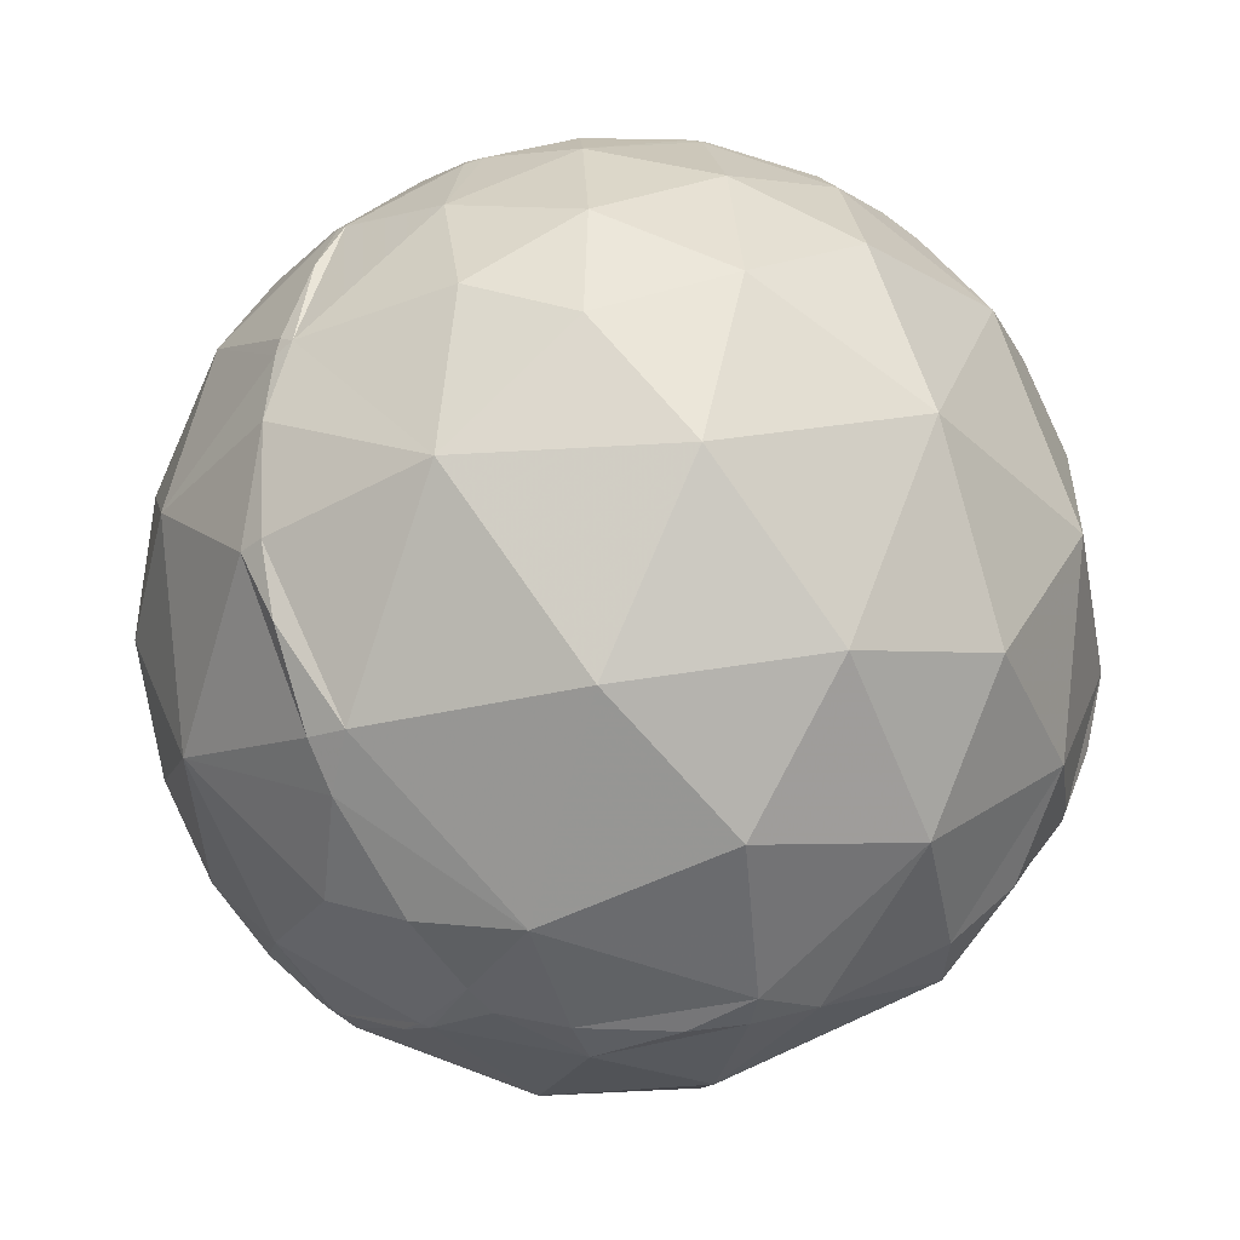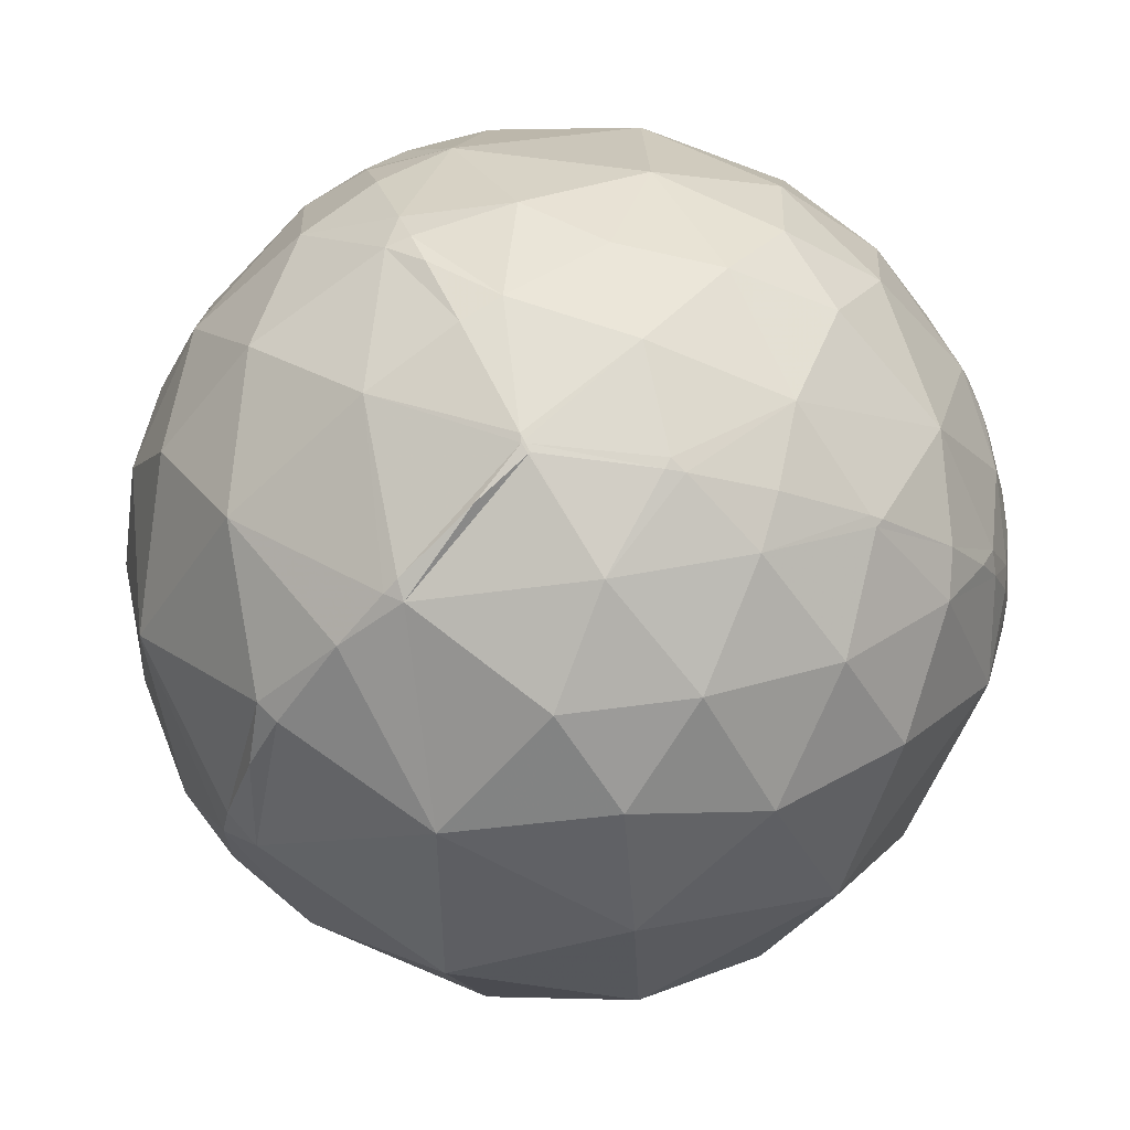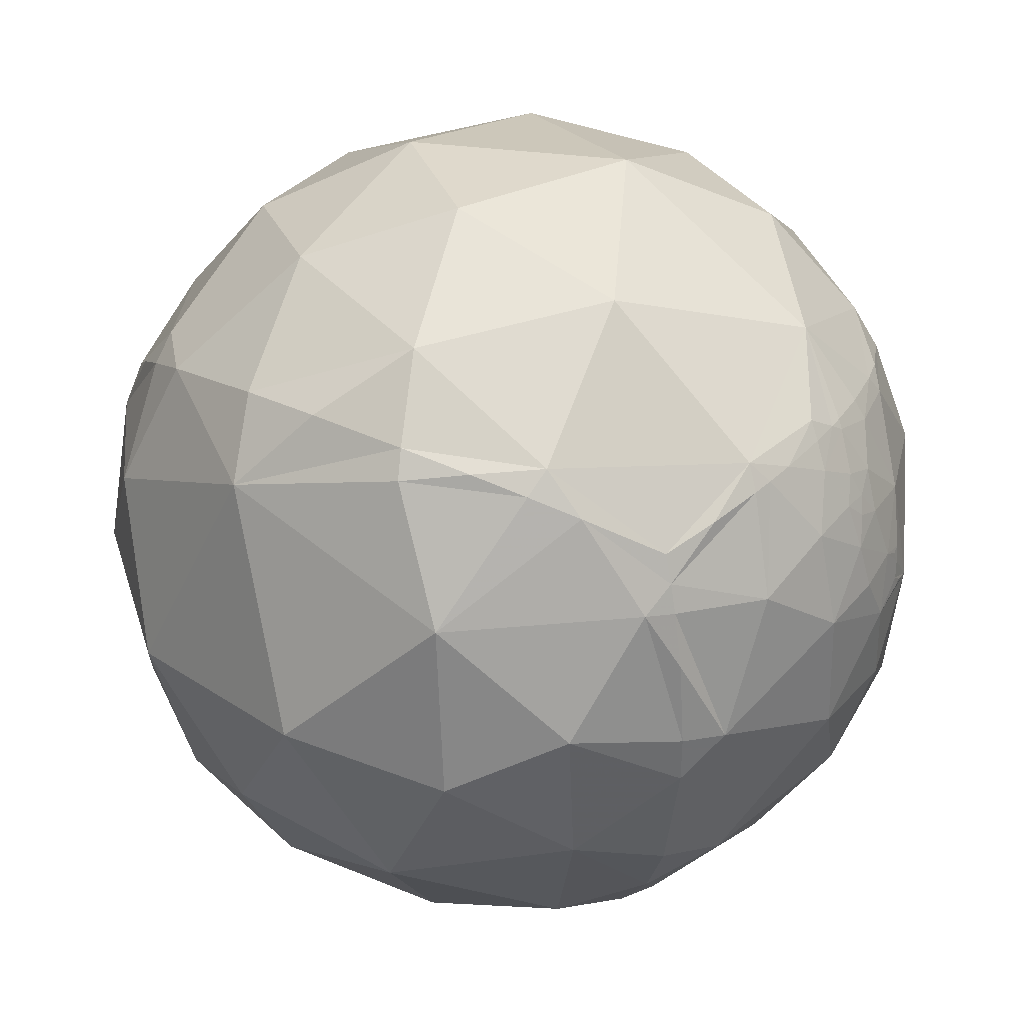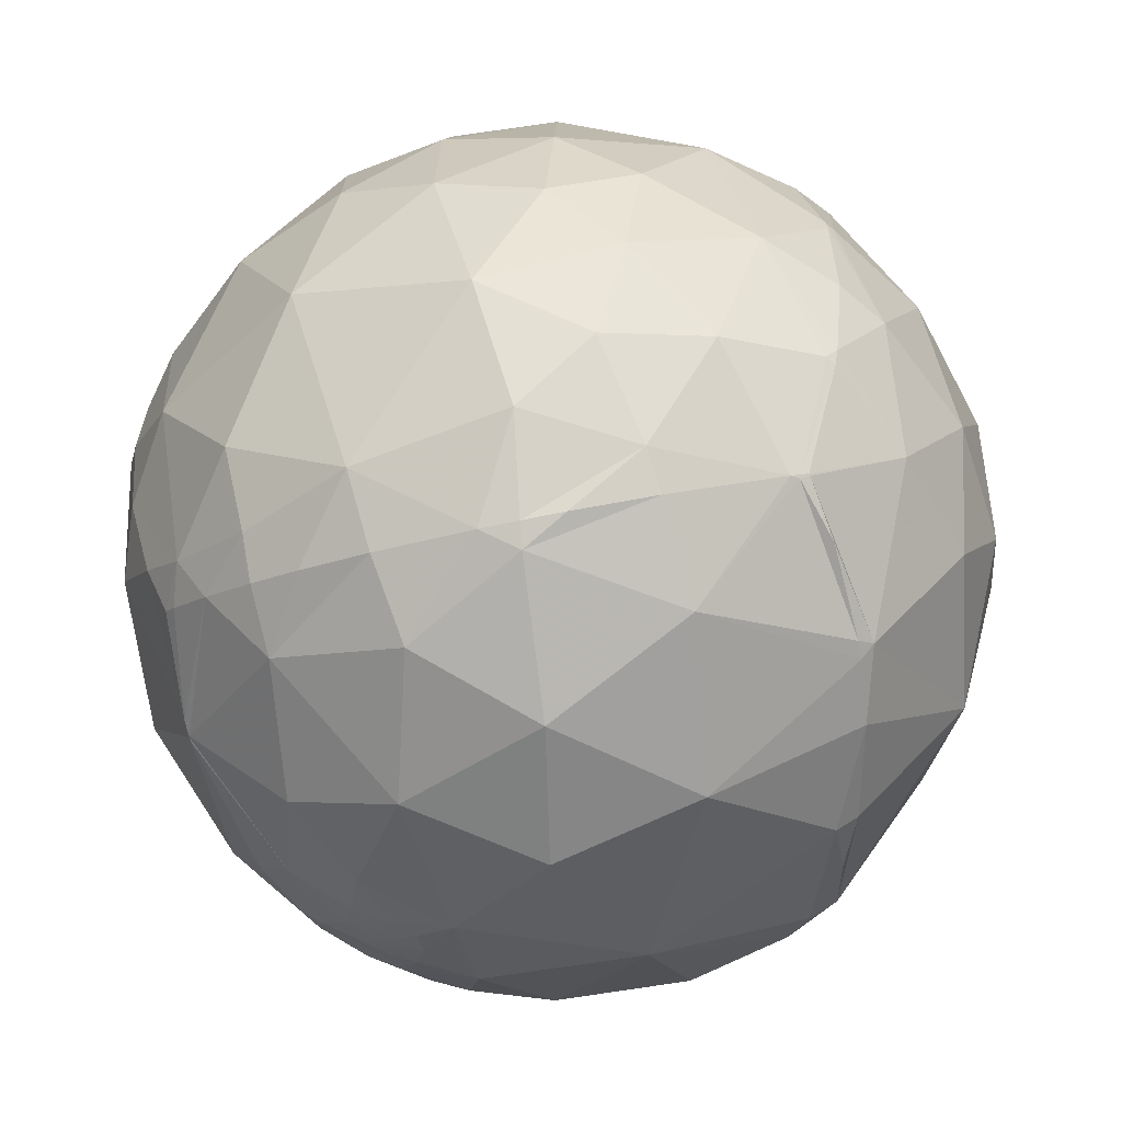
<metadata>
{"format":"obj","ext":"obj","renderer":"f3d","projection":"perspective","resolution":1024,"background":"white","views":[{"elev":72.2,"azim":145.4,"up":"+Y"},{"elev":45.9,"azim":179.3,"up":"+Z"},{"elev":-3.5,"azim":-136.1,"up":"+Y"},{"elev":67.5,"azim":100.0,"up":"+Z"}]}
</metadata>
<code>
v 0.07453 0.5198 0.851
v 0.447 -0.7662 0.4616
v 0.7064 0.37 -0.6035
v -0.8857 -0.1467 -0.4405
v -0.1823 -0.2139 0.9597
v 0.3824 -0.3561 -0.8526
v -0.09684 0.01449 -0.9952
v 0.3249 0.7078 0.6273
v 0.09185 0.5024 0.8598
v 0.03408 0.8768 0.4797
v -0.1058 0.9566 0.2714
v -0.2603 0.836 0.4831
v 0.2684 0.9097 -0.317
v -0.09069 0.0571 0.9942
v 0.1268 0.194 0.9728
v 0.4041 0.05956 -0.9128
v -0.176 -0.6008 0.7797
v 0.00731 -0.8697 0.4934
v 0.1867 0.7184 -0.6702
v -0.06804 0.7153 0.6955
v -0.2001 0.5178 0.8318
v -0.3302 0.07728 0.9407
v -0.1498 0.2948 0.9437
v -0.4727 -0.3541 0.8069
v -0.08817 -0.5439 -0.8345
v -0.3962 -0.6675 -0.6305
v 0.1645 -0.6726 0.7215
v -0.06681 -0.8722 -0.4845
v -0.4599 -0.1131 0.8807
v 0.2843 0.4034 -0.8697
v -0.1303 0.5418 -0.8304
v -0.1308 0.989 -0.06886
v -0.1513 0.8496 -0.5052
v 0.9756 -0.1935 0.1034
v -0.5546 0.706 0.4405
v -0.4895 0.3022 -0.8179
v -0.4943 0.00876 -0.8692
v -0.2169 -0.9739 -0.06732
v 0.5942 0.2636 -0.7599
v -0.6987 -0.3864 0.6021
v 0.3702 -0.01014 0.9289
v 0.407 0.3417 0.8471
v 0.2367 -0.6911 -0.6829
v -0.4149 0.8889 0.1941
v -0.6968 0.6961 0.173
v -0.992 0.00463 0.1261
v -0.9324 -0.1023 0.3467
v -0.9468 0.03665 0.3196
v 0.9756 -0.1935 0.1034
v 0.9756 -0.1935 0.1034
v 0.9756 -0.1935 0.1034
v 0.9756 -0.1935 0.1034
v 0.9756 -0.1935 0.1034
v 0.9756 -0.1935 0.1034
v -0.7918 0.4817 0.3755
v -0.4577 0.3445 0.8197
v -0.6749 -0.1317 0.7261
v -0.8806 -0.1628 0.4451
v 0.9757 -0.1931 0.1035
v 0.9756 -0.1936 0.1032
v 0.9757 -0.1933 0.1037
v 0.9756 -0.1935 0.1034
v 0.9756 -0.1935 0.1034
v 0.9756 -0.1935 0.1035
v 0.9756 -0.1936 0.1034
v 0.9756 -0.1935 0.1034
v 0.9756 -0.1935 0.1034
v 0.9756 -0.1935 0.1034
v 0.3662 -0.7491 0.5521
v 0.9756 -0.1936 0.1034
v 0.9758 -0.1928 0.1031
v 0.9758 -0.1924 0.1041
v 0.6785 -0.6502 -0.3419
v 0.9827 -0.1803 0.04315
v 0.977 -0.1878 0.1014
v 0.3475 -0.5955 0.7243
v 0.239 -0.3906 0.889
v 0.9756 -0.1933 0.1039
v 0.9756 -0.1935 0.1034
v 0.9756 -0.1935 0.1034
v 0.9756 -0.1939 0.1033
v 0.9756 -0.1937 0.1036
v 0.9756 -0.1936 0.1035
v 0.9756 -0.1935 0.1034
v 0.9755 -0.1947 0.1027
v -0.5626 0.07583 0.8232
v -0.6678 -0.6068 0.4311
v 0.9756 -0.1935 0.1034
v 0.9815 -0.1913 0.003432
v 0.9781 -0.1783 -0.1075
v 0.9787 -0.1842 0.09106
v 0.969 -0.2465 0.01596
v 0.6944 0.4229 0.5822
v 0.9756 -0.1935 0.1034
v 0.5401 -0.8392 -0.06414
v 0.3704 -0.8335 -0.4101
v 0.8044 -0.5932 -0.03375
v 0.8815 -0.3983 -0.2538
v 0.9176 -0.09922 -0.385
v 0.8616 0.1315 0.4903
v 0.6355 0.6997 0.3265
v -0.2446 -0.936 0.2532
v 0.5856 0.5924 -0.5534
v 0.6934 -0.05163 -0.7187
v -0.8421 -0.2823 -0.4595
v -0.9548 -0.2402 -0.1752
v 0.3149 -0.9181 0.2408
v -0.4377 0.6407 -0.6308
v -0.7835 0.1877 0.5924
v -0.5698 -0.8136 0.1155
v -0.6589 -0.5585 -0.5038
v 0.9783 -0.1946 0.07145
v 0.6588 0.08606 0.7474
v 0.5061 -0.617 -0.6027
v 0.7273 -0.3893 -0.5652
v 0.9833 -0.166 0.0752
v 0.9306 -0.3657 -0.01653
v 0.9492 -0.2992 0.09712
v 0.9999 -0.002099 0.01009
v 0.9744 -0.1737 0.1425
v 0.9223 0.3537 0.1558
v 0.9635 -0.05536 0.2621
v 0.8002 -0.4325 0.4154
v 0.8828 -0.4319 0.1848
v 0.9654 -0.2249 0.1319
v 0.9602 -0.192 0.2031
v 0.6611 -0.688 0.2995
v 0.5782 -0.4974 0.6468
v 0.8244 0.2347 -0.5151
v 0.9754 -0.1935 0.106
v -0.7445 0.03331 -0.6668
v -0.7733 0.4137 -0.4804
v -0.9147 0.2648 0.3052
v 0.9658 0.1589 -0.2051
v -0.9973 -0.02438 0.06906
v -0.9849 0.06712 0.1593
v -0.9603 -0.1994 0.1952
v -0.9547 -0.29 0.06656
v -0.8233 -0.5428 -0.166
v -0.8354 -0.5112 0.2019
v -0.9809 -0.02893 0.1922
v -0.5277 -0.3171 -0.788
v -0.823 -0.3967 0.4065
v 0.984 -0.03078 -0.1752
v -0.9847 -0.1158 0.1303
v 0.9771 -0.2085 0.04215
v 0.9704 -0.2291 0.0766
v -0.9662 0.05785 -0.2511
v -0.985 0.1649 -0.0515
v -0.9865 0.1525 0.05896
v -0.9673 0.1846 0.1737
v 0.9745 -0.1924 0.1156
v -0.9956 0.05048 0.0787
v -0.9022 -0.1786 0.3926
v -0.9256 -0.1378 0.3525
v -0.9168 -0.1772 0.3579
v -0.9371 -0.1214 0.3272
v -0.995 -0.09531 -0.03088
v -0.9907 -0.0412 0.1297
v 0.9762 -0.1893 0.106
v -0.5017 -0.5715 0.6494
v 0.2709 0.9421 0.1977
v -0.3777 0.631 0.6777
v 0.09684 -0.07604 0.9924
v -0.6215 0.4927 0.609
v 0.9756 -0.1935 0.1034
v 0.9757 -0.1926 0.1047
v 0.9756 -0.1935 0.1034
v 0.006727 -0.9853 0.1705
v 0.6651 0.742 -0.08454
v 0.9859 -0.1217 0.1151
v 0.8092 -0.1896 0.5562
v -0.9984 0.05157 -0.02135
v 0.974 -0.1361 0.1812
v 0.9401 -0.2855 0.1862
v -0.5736 0.7911 -0.2126
v -0.9515 -0.1239 0.2817
v -0.9187 -0.2614 0.2959
v -0.9223 0.3864 0.01094
v 0.9898 -0.1406 0.02335
v 0.979 -0.1737 0.1067
v 0.1712 -0.979 -0.111
v 0.9755 -0.1943 0.1035
v -0.498 -0.8073 -0.3166
v 0.9122 -0.2703 0.3079
v -0.9067 -0.1955 0.3738
v 0.855 0.4491 -0.2594
v 0.9749 -0.1989 0.1004
v -0.3842 -0.785 0.4859
v 0.5629 -0.2123 0.7988
v 0.08381 0.5034 0.86
v 0.08661 0.4984 0.8626
v 0.09438 0.4843 0.8698
v 0.2136 0.2413 0.9466
v 0.2852 0.06474 0.9563
v 0.3169 -0.02367 0.9482
v 0.3434 -0.1045 0.9333
v 0.4005 -0.3114 0.8618
v 0.4302 -0.4583 0.7777
v 0.4443 -0.5606 0.6988
v 0.4511 -0.6647 0.5955
v 0.4491 -0.7444 0.4942
v 0.3501 -0.8333 0.4278
v 0.1824 -0.915 0.3598
v 0.007004 -0.9608 0.2773
v -0.1166 -0.9701 0.2127
v -0.2378 -0.9606 0.144
v -0.4165 -0.9086 0.03184
v -0.5531 -0.8306 -0.06475
v -0.7361 -0.6406 -0.2185
v -0.7863 -0.5557 -0.27
v -0.8506 -0.3908 -0.3519
v -0.8751 -0.2751 -0.3982
v -0.8824 -0.2113 -0.4203
v -0.9377 -0.07595 -0.3392
v -0.9716 -0.007025 -0.2365
v -0.9803 0.01912 -0.1966
v -0.9885 0.05518 -0.1406
v -0.9921 0.1189 -0.03928
v -0.9874 0.1568 0.02264
v -0.9829 0.176 0.05439
v -0.9636 0.2273 0.1412
v -0.9234 0.2901 0.2513
v -0.8838 0.3327 0.3288
v -0.8007 0.396 0.4495
v -0.6359 0.4724 0.6103
v -0.609 0.4812 0.6306
v -0.415 0.5238 0.7439
v -0.2298 0.5386 0.8106
v -0.1877 0.5391 0.8211
v 0.07848 0.5226 0.849
v 0.1849 0.5921 0.7843
v 0.3371 0.6736 0.6577
v 0.3655 0.6861 0.629
v 0.4622 0.721 0.5163
v 0.5933 0.7417 0.3129
v 0.6607 0.7314 0.1687
v 0.727 0.6854 -0.04158
v 0.747 0.6476 -0.1504
v 0.7533 0.5238 -0.3976
v 0.7254 0.4184 -0.5466
v -0.7909 -0.07428 -0.6074
v -0.7162 -0.02824 -0.6973
v -0.6247 0.02103 -0.7806
v -0.4973 0.081 -0.8638
v -0.2987 0.1604 -0.9408
v -0.1137 0.2227 -0.9682
v 0.181 0.3018 -0.936
v 0.3151 0.3295 -0.89
v 0.4262 0.348 -0.835
v 0.6012 0.3669 -0.7099
v 0.6366 -0.6987 0.3264
v 0.6606 -0.6858 0.3056
v 0.6645 -0.6835 0.3021
v 0.6716 -0.6793 0.2956
v 0.8539 -0.5142 0.08112
v 0.9074 -0.4198 -0.02056
v 0.9249 -0.3743 -0.06614
v 0.9492 -0.2672 -0.1665
v 0.9505 -0.1308 -0.282
v 0.9432 -0.07878 -0.3228
v 0.936 -0.04395 -0.3492
v 0.8529 0.1685 -0.4941
v 0.8209 0.2222 -0.5261
v 0.8107 0.2378 -0.5351
f 260 259 98 99
f 1 191 9 231
f 198 199 128 190
f 185 124 175
f 178 140 143
f 193 194 42 9
f 191 192 9
f 192 193 9
f 216 217 148
f 196 197 41
f 123 172 128
f 65 168 70
f 194 195 41 42
f 195 196 41
f 265 264 104 39
f 260 261 144 90
f 80 68 94
f 200 199 77 76
f 10 20 8
f 197 198 190 41
f 232 231 9
f 243 242 131
f 199 200 128
f 6 16 104
f 46 153 135
f 264 263 99 104
f 207 208 38
f 140 138 139
f 200 201 128
f 28 25 43
f 265 3 241 129
f 85 71 60
f 196 195 15 164
f 201 202 252 253 128
f 195 194 15
f 202 2 252
f 2 202 69 203
f 202 201 69
f 236 235 101
f 50 54 49
f 261 260 99
f 201 200 76 69
f 187 134 129
f 254 255 124 123
f 199 198 77
f 198 197 77
f 85 188 71
f 197 196 164 77
f 176 33 108
f 177 155 157
f 255 256 124
f 121 93 100
f 66 65 88
f 194 193 15
f 193 192 23 15
f 192 191 21 23
f 241 240 187 129
f 191 1 230 21
f 253 254 123 128
f 160 75 181
f 256 257 117 124
f 262 261 99
f 257 258 117
f 1 231 20 230
f 254 253 127
f 258 259 90 117
f 3 265 39 251
f 259 260 90
f 115 6 104
f 252 2 203 107 127
f 178 186 156
f 261 262 134 144
f 262 263 129 134
f 60 84 70
f 263 264 129
f 231 232 8 20
f 80 168 52
f 84 61 64
f 264 265 129
f 226 225 109
f 263 262 99
f 17 27 77
f 119 180 90
f 239 238 121 187
f 259 258 98
f 257 256 97
f 258 257 97 98
f 256 255 127 97
f 116 112 74
f 255 254 127
f 238 237 101 121
f 253 252 127
f 170 103 13
f 235 234 93 101
f 66 67 34
f 240 239 187
f 141 145 177
f 237 236 101
f 234 233 42 93
f 67 51 34
f 159 141 46
f 233 232 9 42
f 89 92 90
f 57 24 29
f 232 233 8
f 241 3 251 103
f 158 138 145
f 88 84 94
f 233 234 8
f 248 247 31 30
f 234 235 8
f 238 239 170
f 73 114 115
f 78 82 61
f 171 174 120
f 235 236 162 8
f 236 237 170 162
f 237 238 170
f 166 53 49
f 239 240 103 170
f 240 241 103
f 25 6 43
f 4 214 215
f 210 211 111 184
f 214 213 106 216 215
f 213 212 139 106
f 212 211 139
f 152 160 181
f 211 210 139
f 210 209 110 139
f 209 208 110
f 52 50 53
f 208 207 102 110
f 207 206 102
f 245 244 131 36
f 206 205 18 102
f 70 88 65
f 205 204 18
f 164 15 14
f 145 138 137
f 204 203 69 18
f 209 210 184
f 203 204 107
f 204 205 169 107
f 143 40 58
f 205 206 169
f 206 207 38 169
f 224 223 133
f 208 209 184 38
f 228 229 163
f 211 212 105 111
f 212 213 105
f 213 214 105
f 214 4 242 105
f 221 222 179
f 230 229 21
f 229 228 56 21
f 228 227 56
f 227 226 109 56
f 51 52 34
f 225 224 133 109
f 91 116 181
f 223 222 151 133
f 222 221 150 151
f 133 48 109
f 221 220 150
f 30 31 19
f 220 219 173 150
f 120 152 181
f 219 218 173
f 218 217 158 173
f 217 216 106 158
f 180 119 171
f 4 215 148 131 242
f 7 6 25
f 51 50 52
f 215 216 148
f 175 124 118
f 217 218 148
f 29 86 57
f 218 219 149 148
f 219 220 149
f 220 221 179 149
f 22 29 5
f 118 92 147
f 222 223 179
f 165 35 55
f 223 224 55 179
f 153 46 136
f 224 225 55
f 183 188 85
f 225 226 165 55
f 226 227 165
f 227 228 163 165
f 109 86 56
f 229 230 20 163
f 136 141 48
f 251 250 30 103
f 250 249 30
f 63 49 54
f 249 248 30
f 247 246 36 31
f 17 5 24
f 246 245 36
f 244 243 131
f 242 243 142 105
f 243 244 37 142
f 244 245 37
f 245 246 7 37
f 246 247 7
f 87 161 40
f 247 248 7
f 248 249 16 7
f 249 250 39 16
f 138 178 137
f 250 251 39
f 156 186 154
f 12 10 11
f 10 12 20
f 7 16 6
f 52 53 80
f 11 10 162
f 147 125 118
f 47 177 157
f 12 11 44
f 125 175 118
f 38 184 28
f 190 128 172
f 58 57 109
f 57 58 40
f 109 57 86
f 58 109 48
f 83 82 81
f 189 18 17
f 82 83 61
f 81 82 183
f 83 81 64
f 82 78 183
f 183 130 188
f 45 55 35
f 130 183 167
f 188 130 152
f 28 96 182
f 121 101 93
f 121 119 134
f 100 113 172
f 163 12 35
f 113 100 93
f 92 146 147
f 80 62 68
f 172 113 190
f 100 172 122
f 52 168 34
f 171 122 174
f 172 123 185
f 185 123 124
f 188 91 75
f 172 185 122
f 100 122 121
f 121 122 119
f 108 36 132
f 33 31 108
f 85 81 183
f 36 108 31
f 132 36 131
f 108 132 176
f 176 132 179
f 112 116 91
f 154 58 156
f 14 5 164
f 179 132 148
f 176 179 45
f 78 167 183
f 141 136 46
f 72 59 71
f 48 141 177
f 136 48 151
f 65 66 168
f 45 179 55
f 142 37 7
f 73 115 98
f 145 159 135
f 106 138 158
f 112 91 188
f 138 106 139
f 20 12 163
f 62 166 67
f 19 31 33
f 30 19 103
f 44 32 176
f 140 178 138
f 32 44 11
f 176 32 33
f 17 77 5
f 44 176 45
f 125 188 152
f 165 163 35
f 107 95 127
f 68 62 67
f 53 166 62
f 64 168 79
f 53 62 80
f 75 160 71
f 6 115 114
f 71 160 72
f 75 71 188
f 147 188 125
f 92 89 146
f 58 178 143
f 146 89 74
f 113 93 42
f 137 178 177
f 95 107 182
f 182 107 169
f 95 182 96
f 187 121 134
f 151 150 136
f 131 148 132
f 72 167 78
f 188 147 112
f 51 63 54
f 73 96 114
f 96 73 95
f 114 96 43
f 10 8 162
f 161 87 189
f 40 161 24
f 87 40 143
f 167 160 130
f 87 140 110
f 140 87 143
f 110 140 139
f 87 110 189
f 126 125 120
f 90 92 117
f 89 90 180
f 134 119 144
f 179 148 149
f 64 94 84
f 7 25 142
f 33 32 13
f 13 32 162
f 33 13 19
f 18 189 102
f 17 18 27
f 189 17 161
f 96 28 43
f 63 51 67
f 28 182 38
f 168 66 34
f 22 86 29
f 86 22 56
f 35 44 45
f 28 26 25
f 16 39 104
f 26 111 142
f 111 26 184
f 142 111 105
f 26 142 25
f 32 11 162
f 63 67 166
f 35 12 44
f 24 57 40
f 29 24 5
f 28 184 26
f 51 54 50
f 79 168 80
f 146 112 147
f 53 50 49
f 160 167 72
f 77 27 76
f 63 166 49
f 94 68 88
f 80 94 79
f 81 70 64
f 70 81 60
f 64 70 168
f 64 79 94
f 95 73 97
f 6 114 43
f 98 97 73
f 117 92 118
f 117 118 124
f 119 122 171
f 185 175 126
f 126 175 125
f 185 126 122
f 84 60 59
f 70 84 88
f 104 99 115
f 115 99 98
f 48 177 47
f 48 47 58
f 144 119 90
f 153 136 150
f 112 146 74
f 125 152 120
f 180 171 116
f 173 158 135
f 178 156 177
f 74 180 116
f 72 78 61
f 180 74 89
f 151 48 133
f 46 135 159
f 135 153 173
f 186 178 58
f 58 154 186
f 155 58 47
f 58 155 156
f 59 72 61
f 155 47 157
f 155 177 156
f 158 145 135
f 141 159 145
f 5 77 164
f 13 162 170
f 5 14 22
f 22 14 23
f 161 17 24
f 15 23 14
f 23 21 56
f 126 120 174
f 110 102 189
f 60 81 85
f 95 97 127
f 182 169 38
f 190 113 41
f 174 122 126
f 137 177 145
f 152 130 160
f 103 19 13
f 22 23 56
f 68 66 88
f 66 68 67
f 83 64 61
f 60 71 59
f 76 27 69
f 59 61 84
f 181 116 171
f 181 171 120
f 41 113 42
f 27 18 69
f 150 173 153
f 75 91 181

</code>
